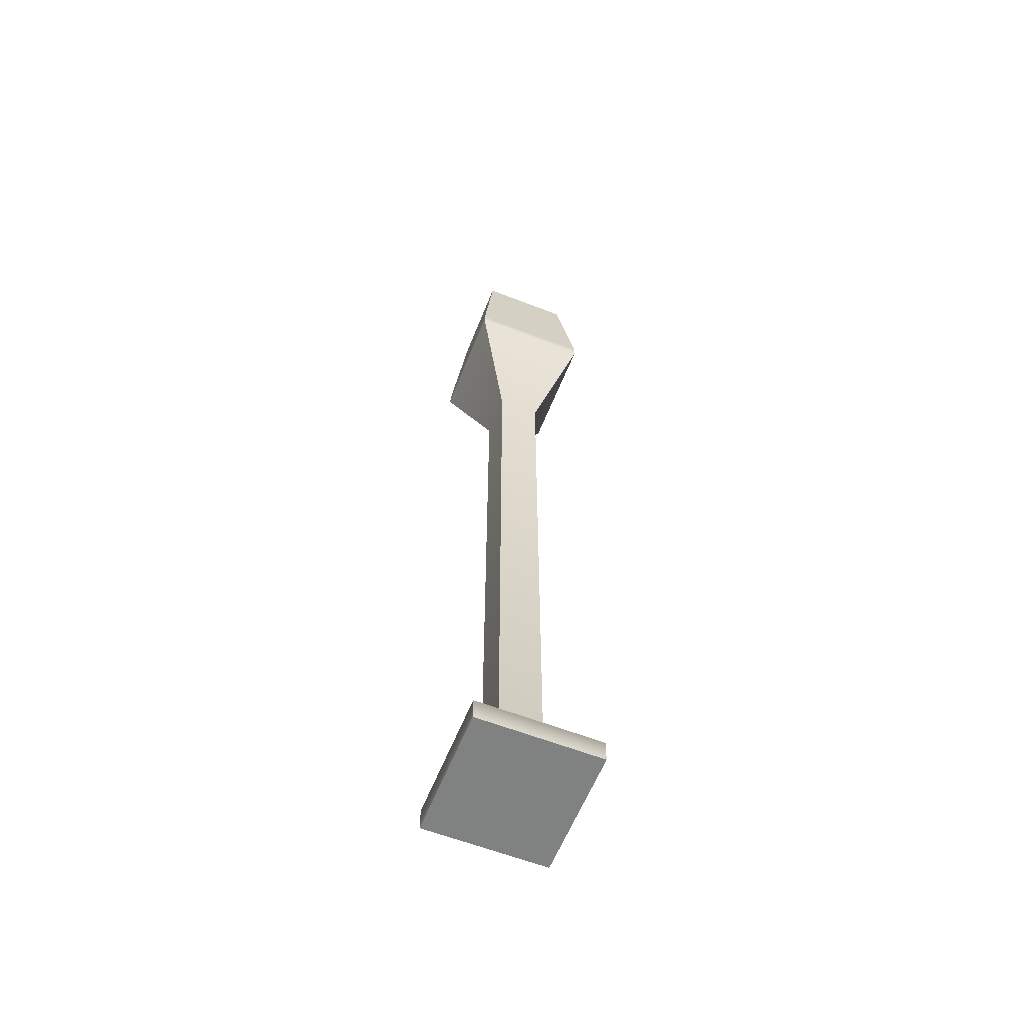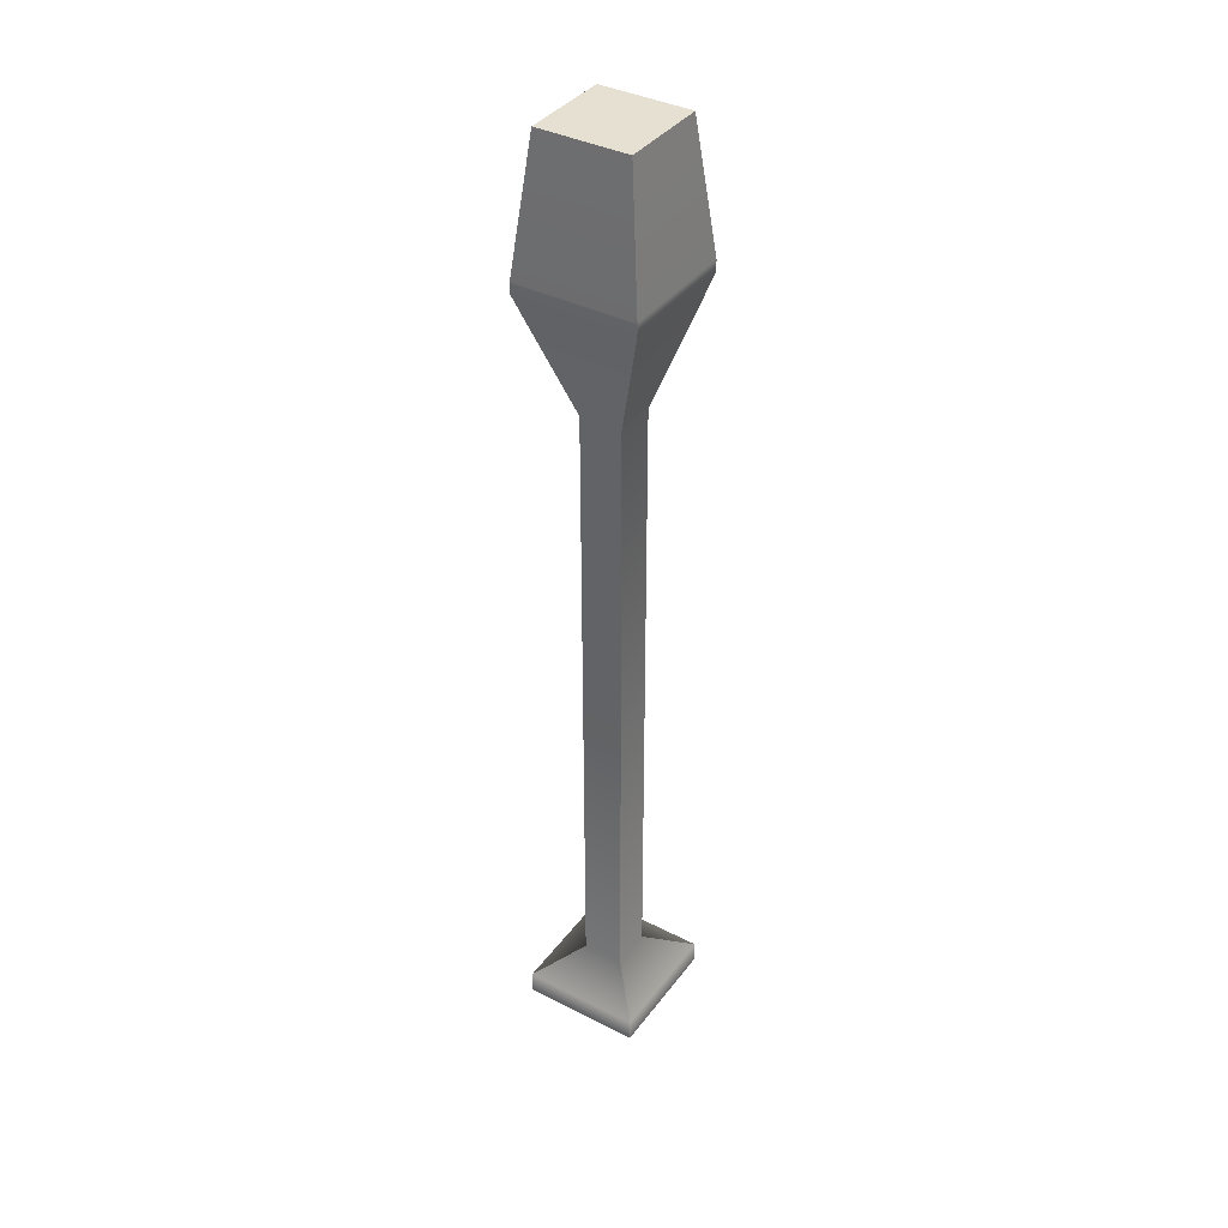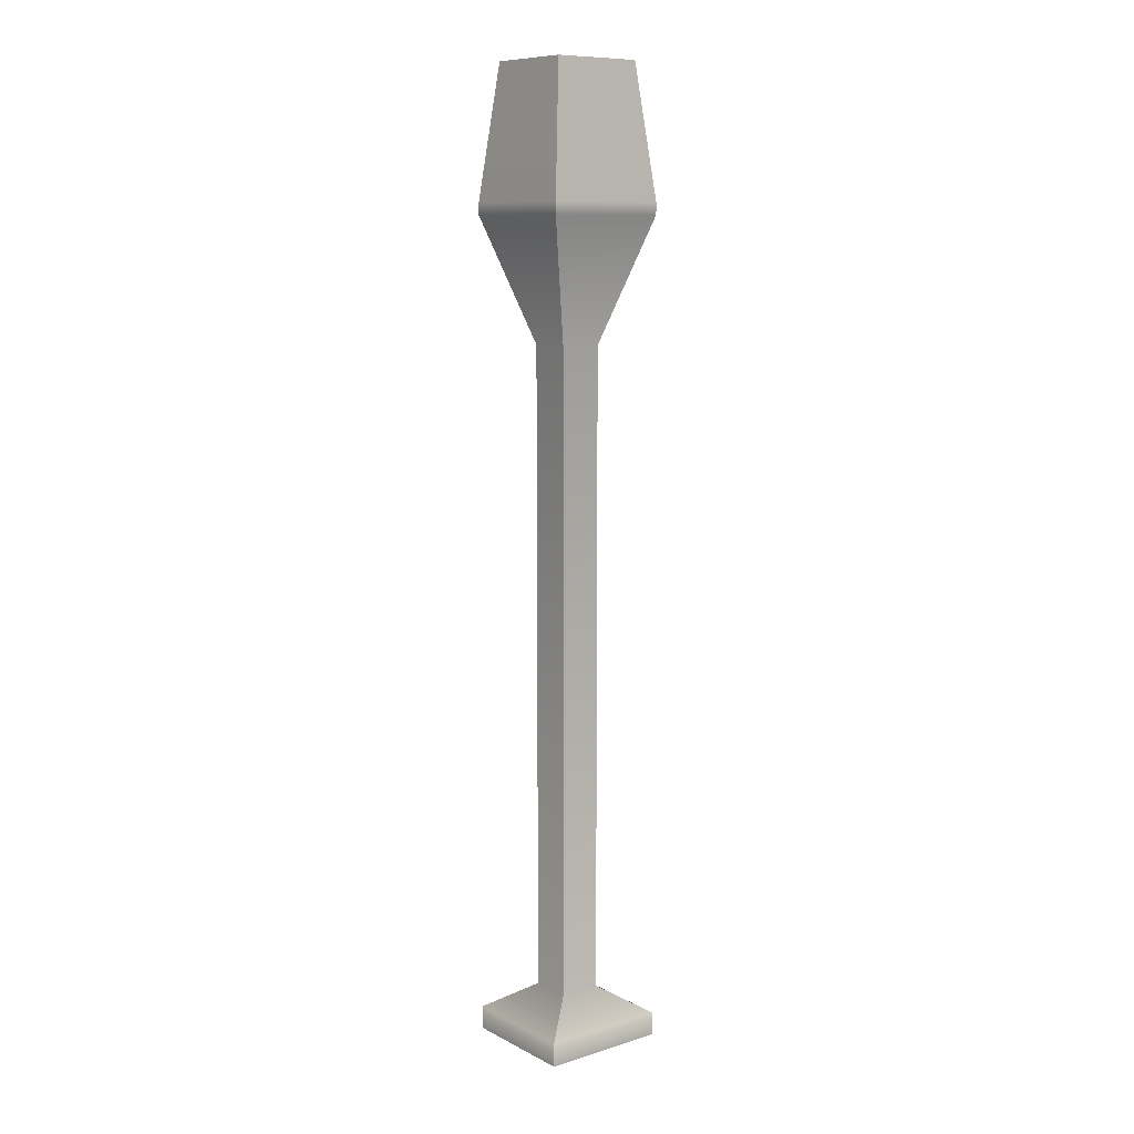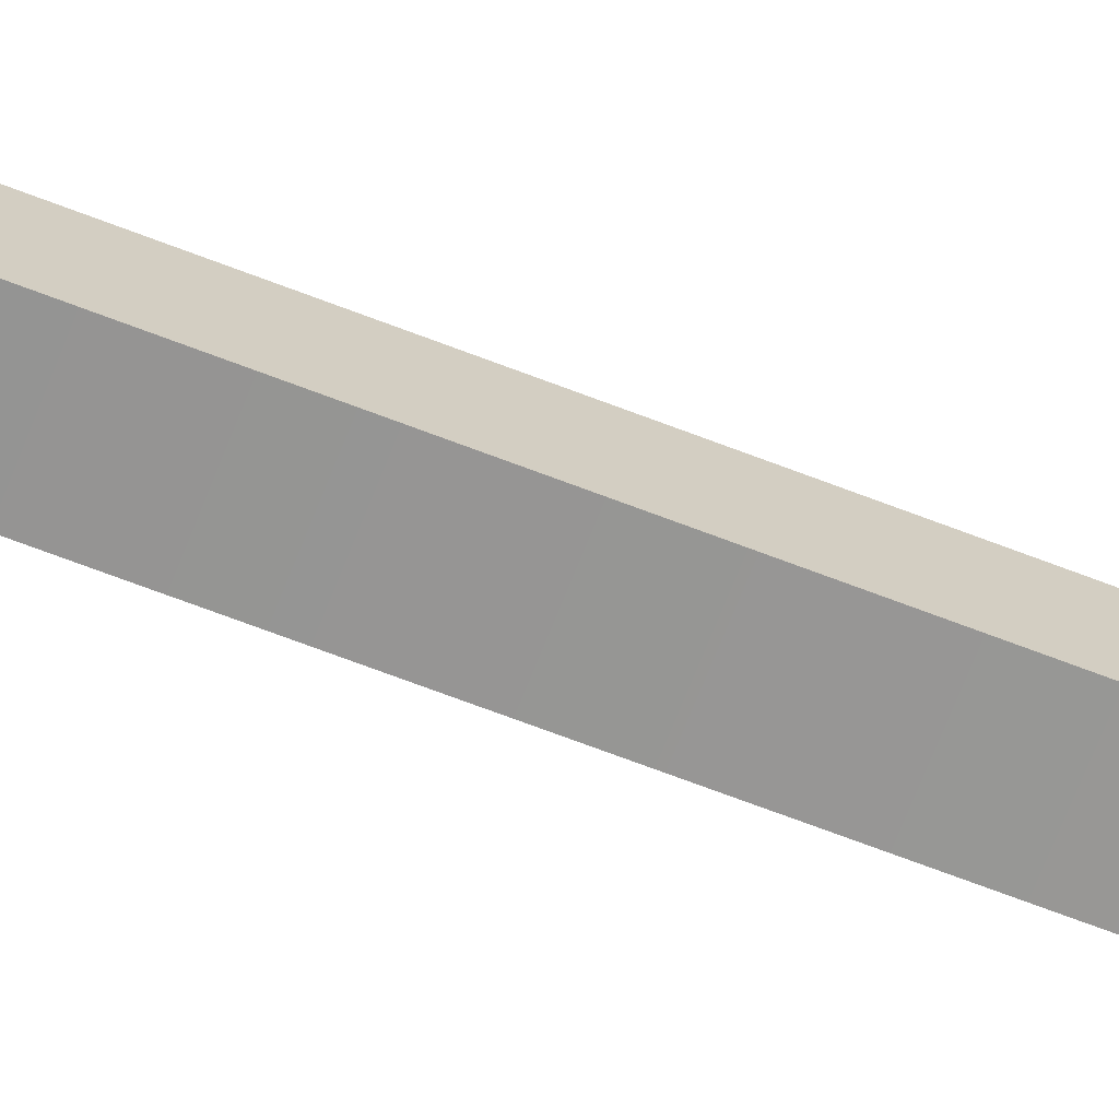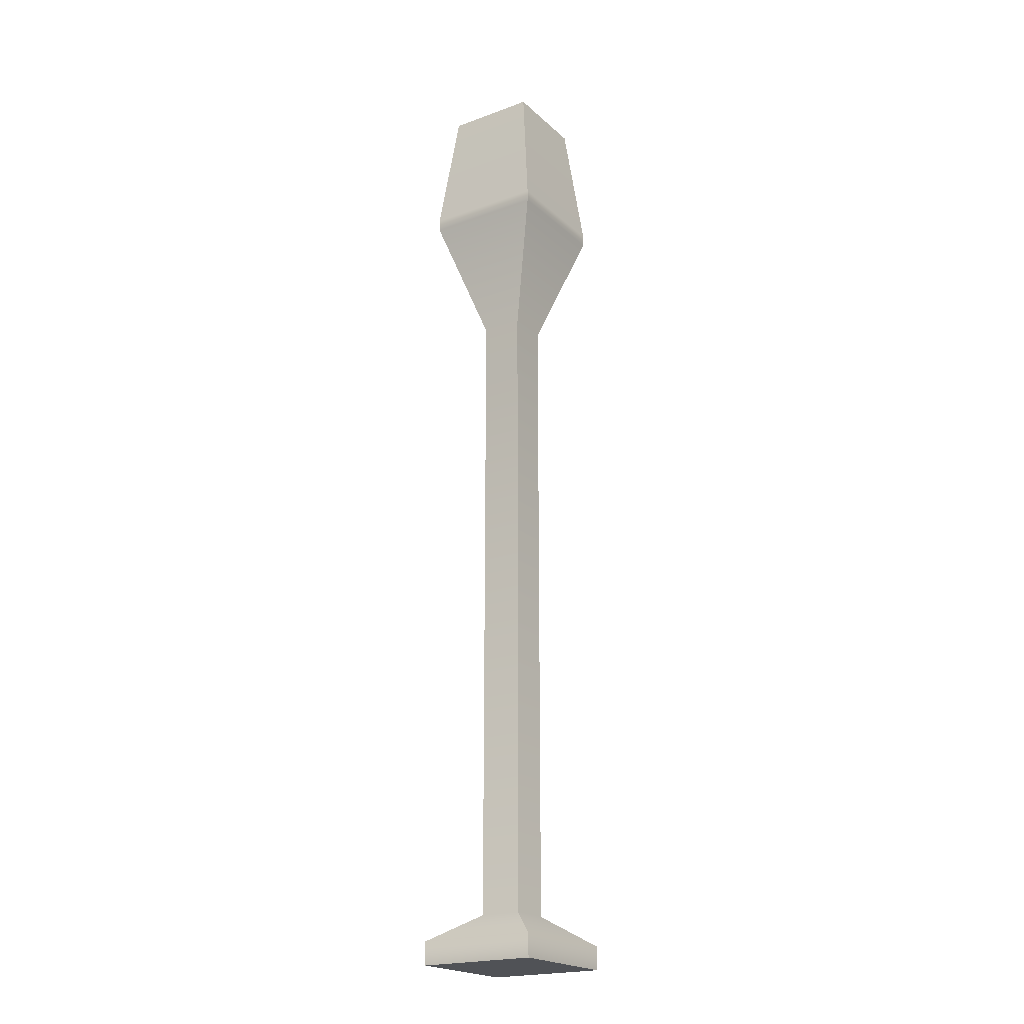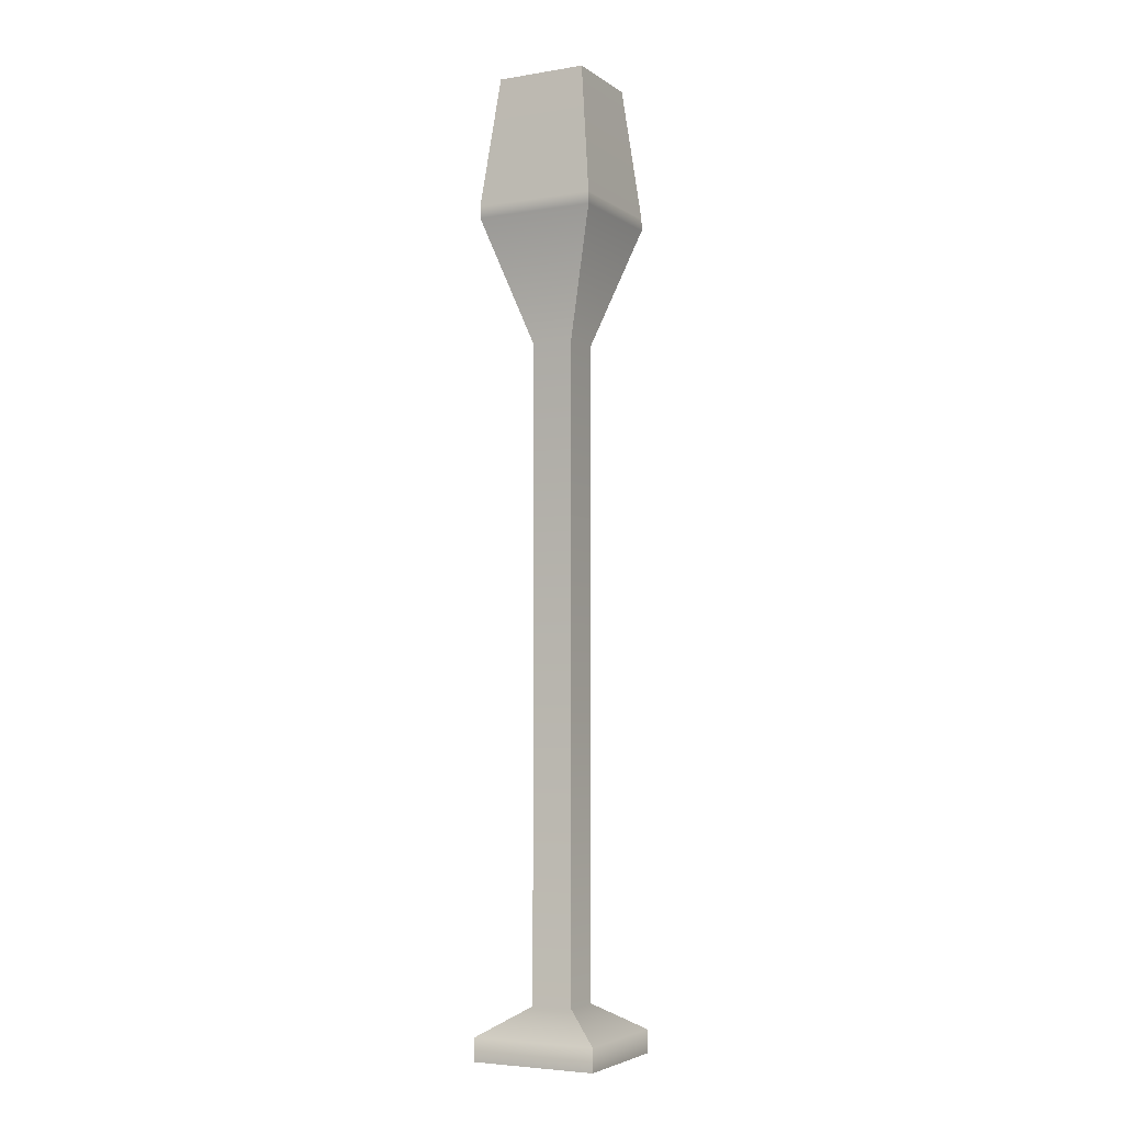
<metadata>
{"format":"obj","ext":"obj","renderer":"f3d","projection":"perspective","resolution":1024,"background":"white","views":[{"elev":-60.3,"azim":-21.7,"up":"+Y"},{"elev":38.4,"azim":-147.3,"up":"+Y"},{"elev":9.9,"azim":51.9,"up":"+Y"},{"elev":-67.8,"azim":-111.2,"up":"+Z"},{"elev":-21.0,"azim":-146.8,"up":"+Y"},{"elev":-4.5,"azim":117.5,"up":"+Y"}]}
</metadata>
<code>
g default
v -1.432 3e-06 1.511
v 1.432 3e-06 1.511
v -1.079 23 1.079
v 1.079 23 1.079
v -1.079 23 -1.079
v 1.079 23 -1.079
v -1.432 3e-06 -1.511
v 1.432 3e-06 -1.511
v -1.432 0.5519 1.511
v 1.432 0.5519 1.511
v 1.432 0.5519 -1.511
v -1.432 0.5519 -1.511
v -0.5 1.202 -0.5
v 0.5 1.202 -0.5
v 0.5 1.202 0.5
v -0.5 1.202 0.5
v -0.5 16.67 -0.5
v 0.5 16.67 -0.5
v 0.5 16.67 0.5
v -0.5 16.67 0.5
v -1.432 19.6 -1.432
v 1.432 19.6 -1.432
v 1.432 19.6 1.432
v -1.432 19.6 1.432
v -1.432 19.89 -1.432
v 1.432 19.89 -1.432
v 1.432 19.89 1.432
v -1.432 19.89 1.432
g pCube2
f 9 10 15 16
f 3 4 6 5
f 13 14 11 12
f 7 8 2 1
f 10 11 14 15
f 12 9 16 13
f 1 2 10 9
f 2 8 11 10
f 12 11 8 7
f 7 1 9 12
f 17 18 14 13
f 15 14 18 19
f 16 15 19 20
f 13 16 20 17
f 21 22 18 17
f 19 18 22 23
f 20 19 23 24
f 17 20 24 21
f 25 26 22 21
f 23 22 26 27
f 24 23 27 28
f 21 24 28 25
f 5 6 26 25
f 27 26 6 4
f 28 27 4 3
f 25 28 3 5

</code>
